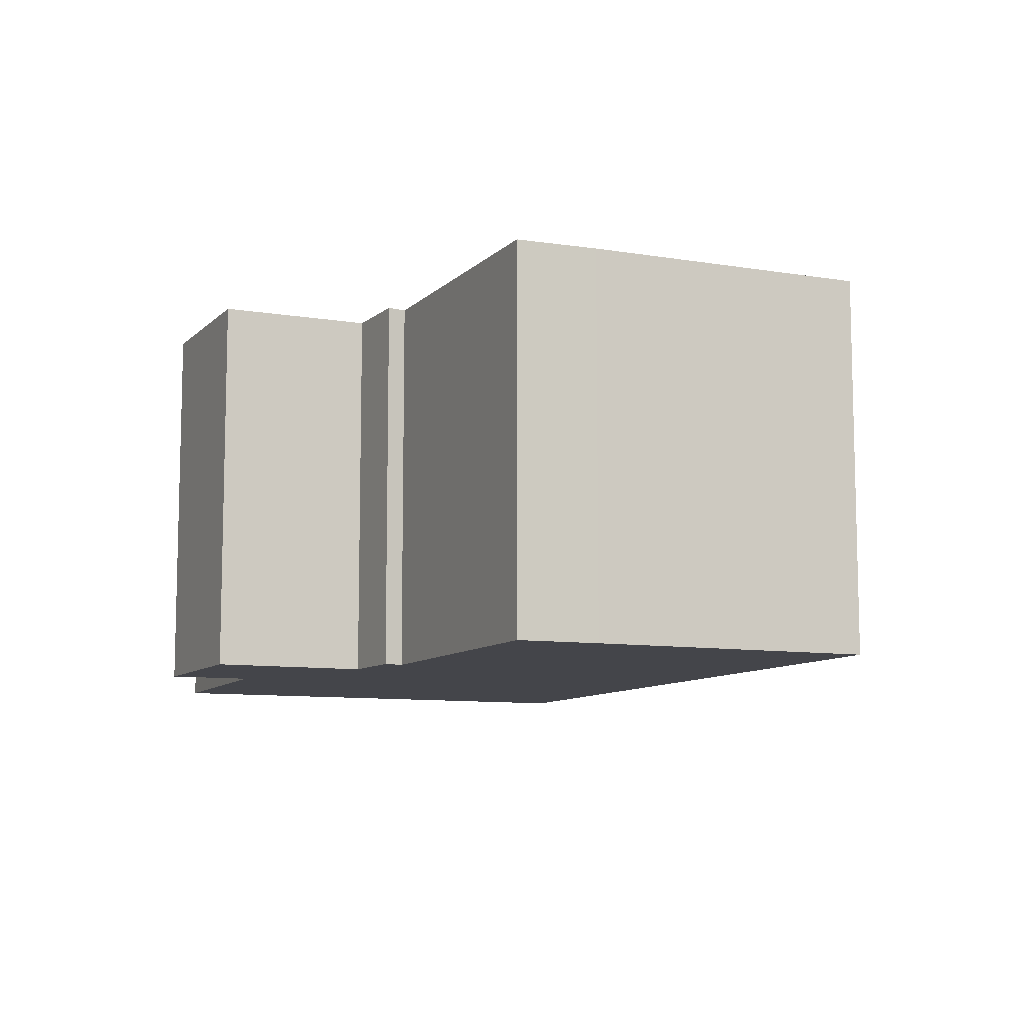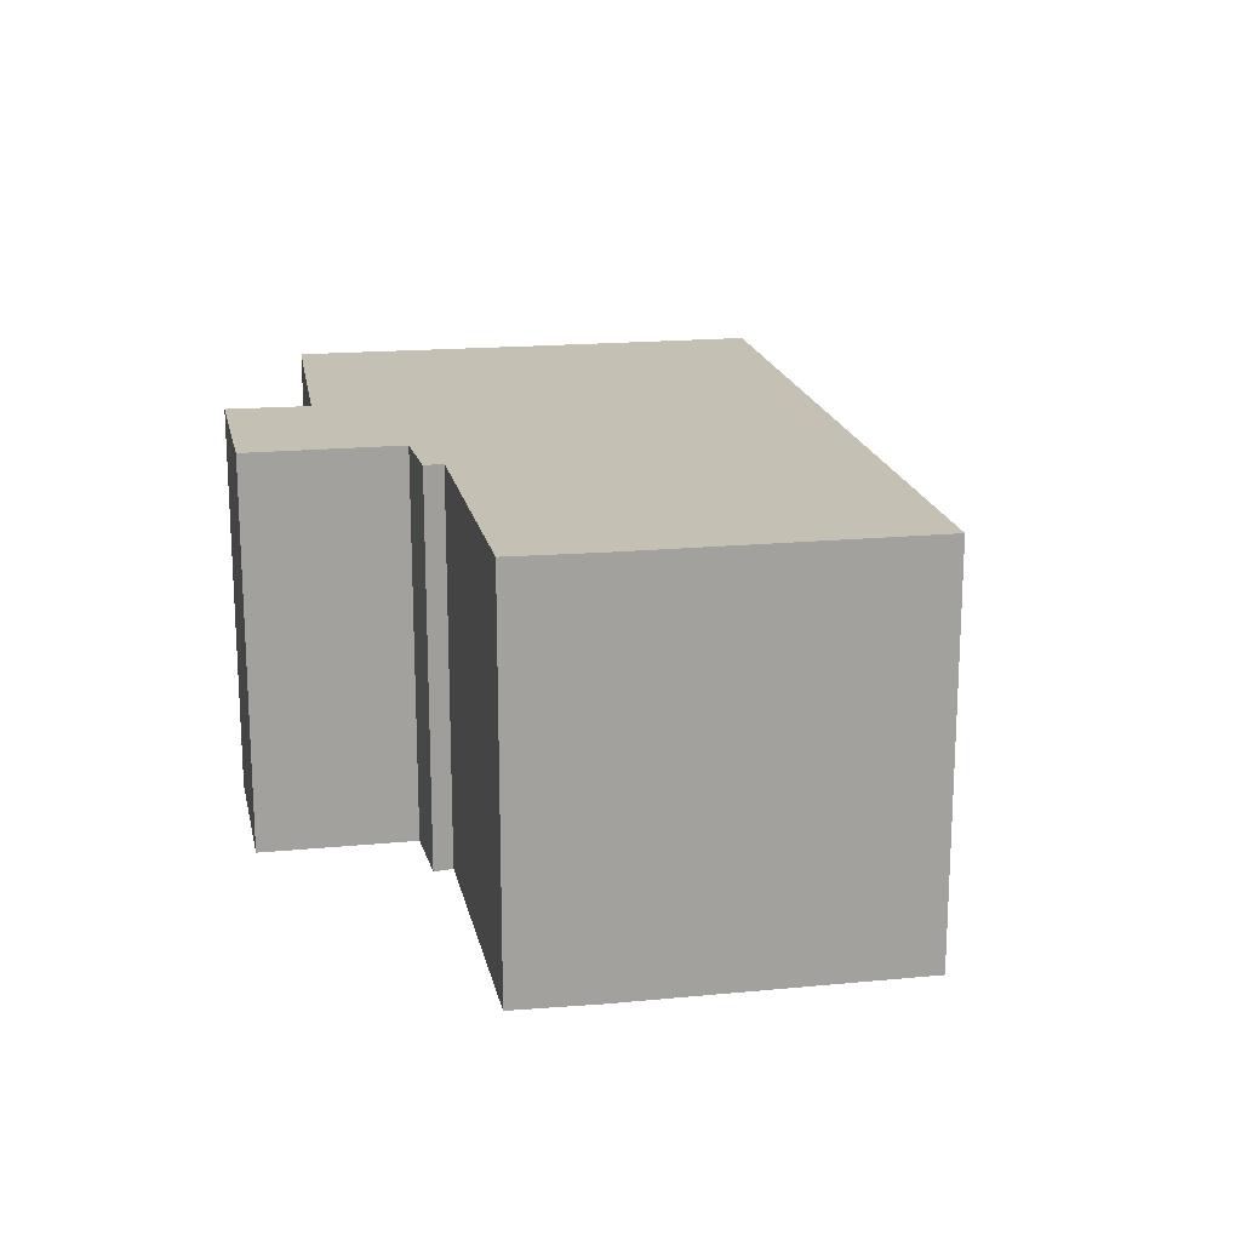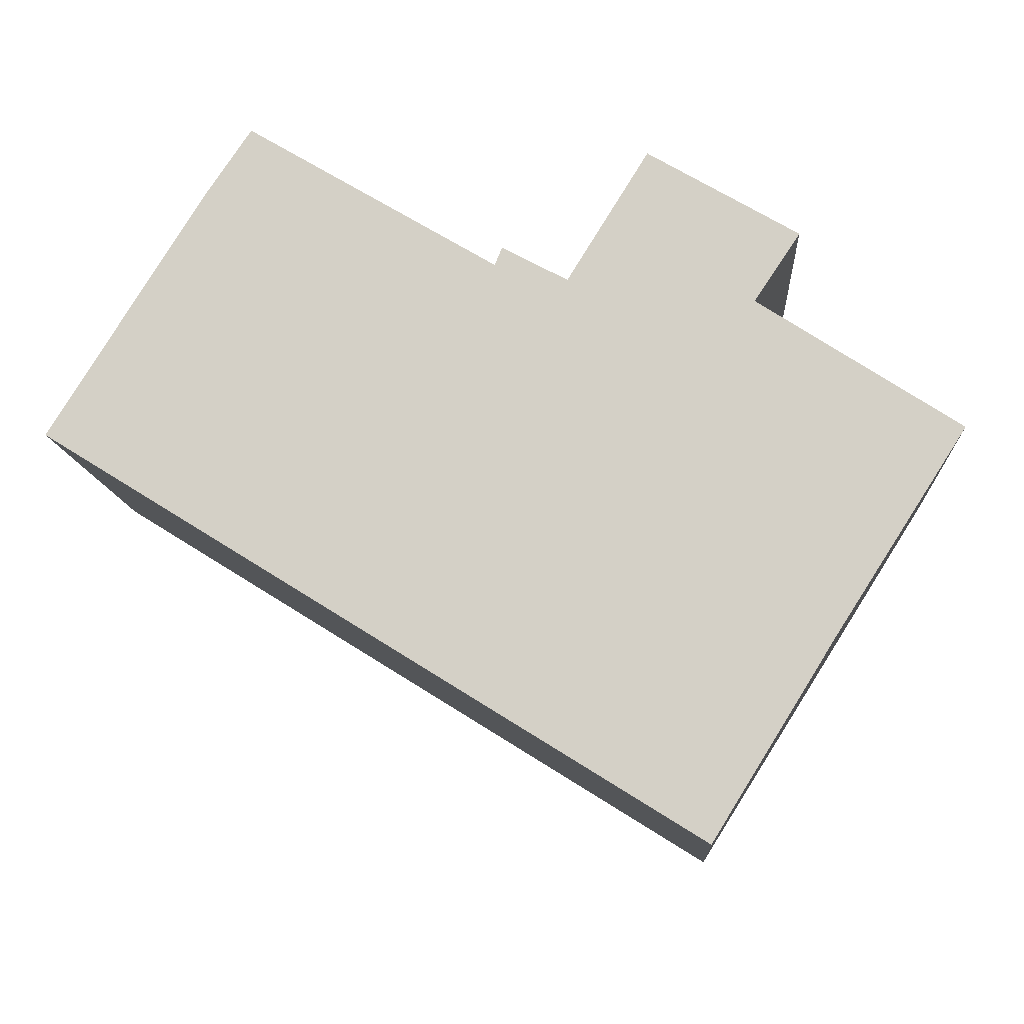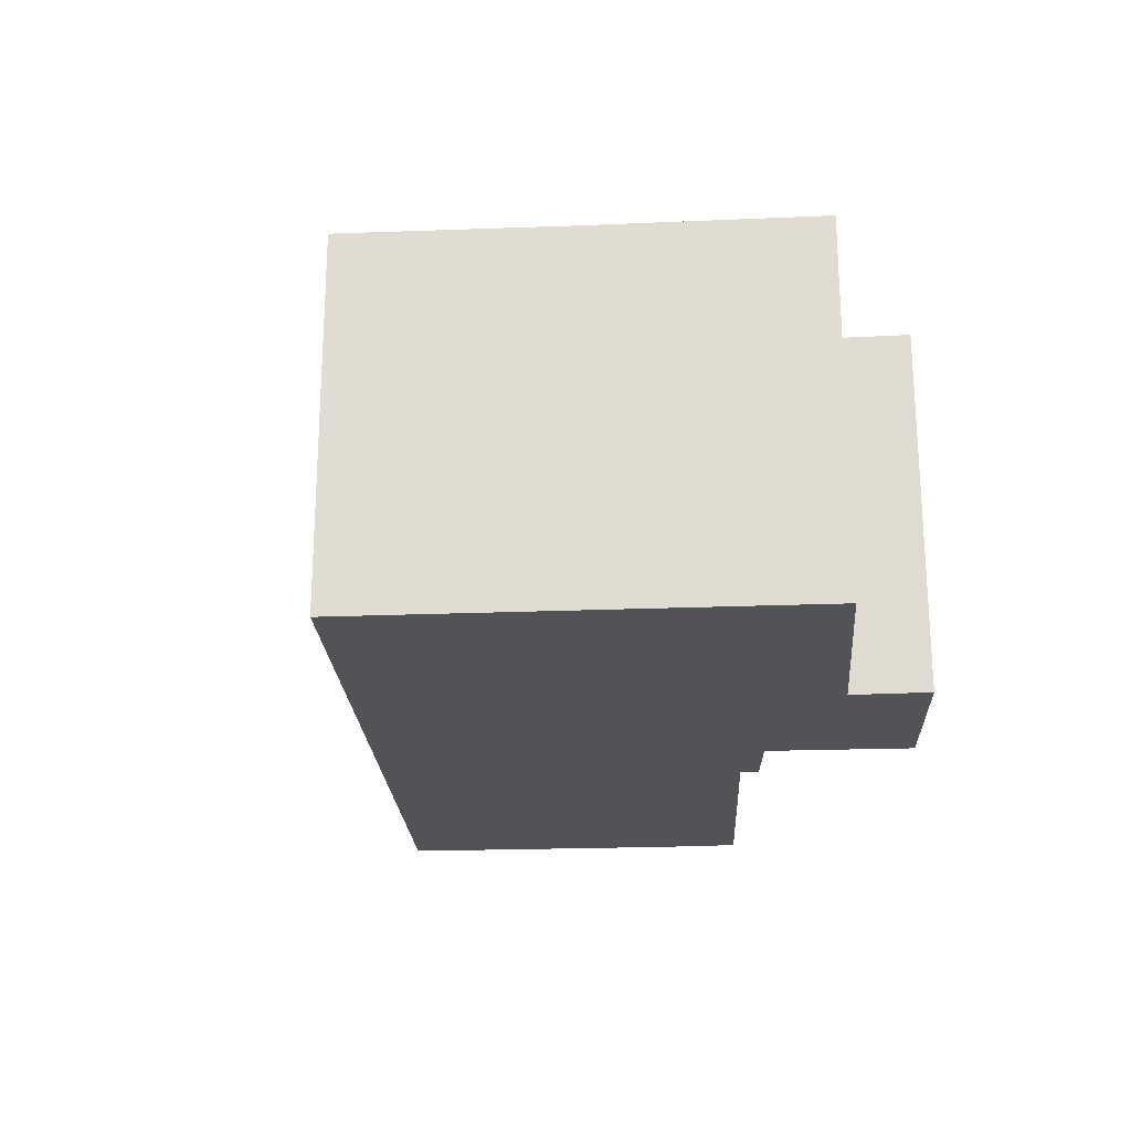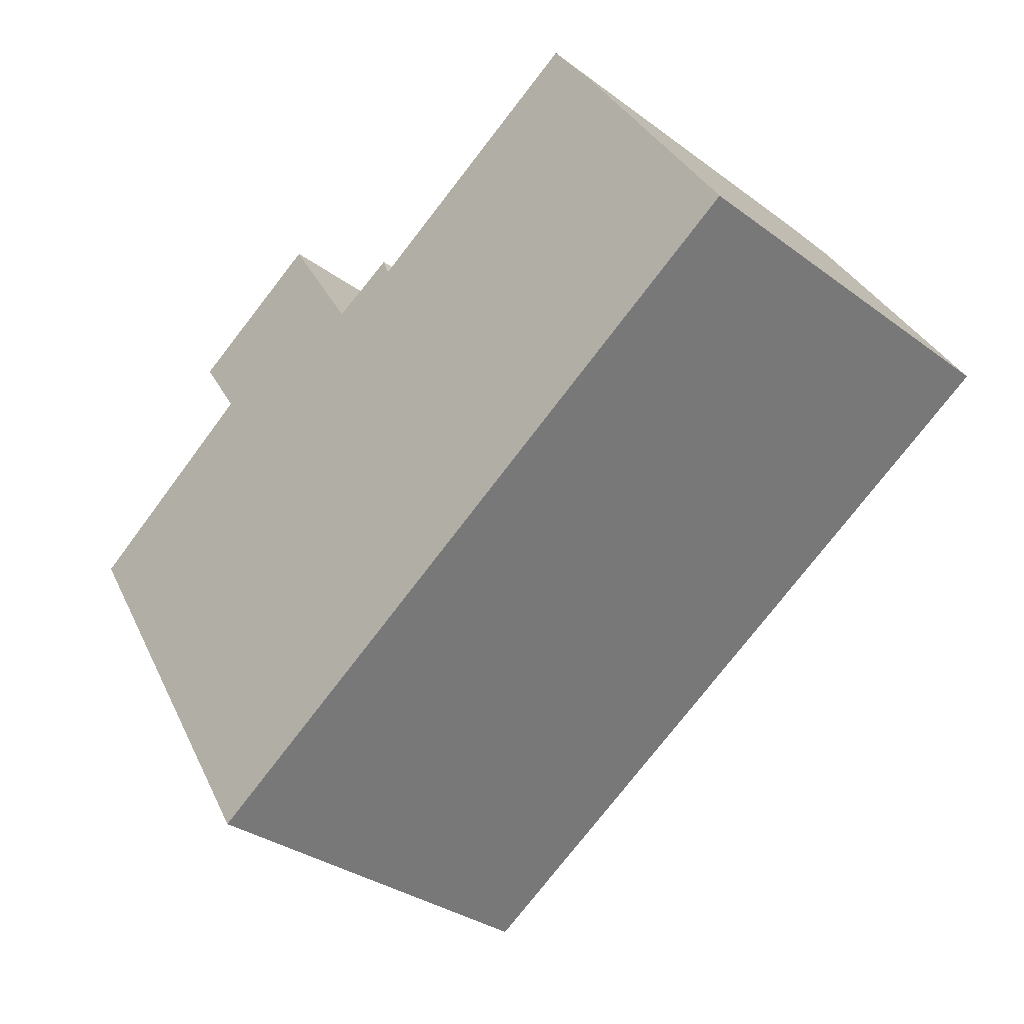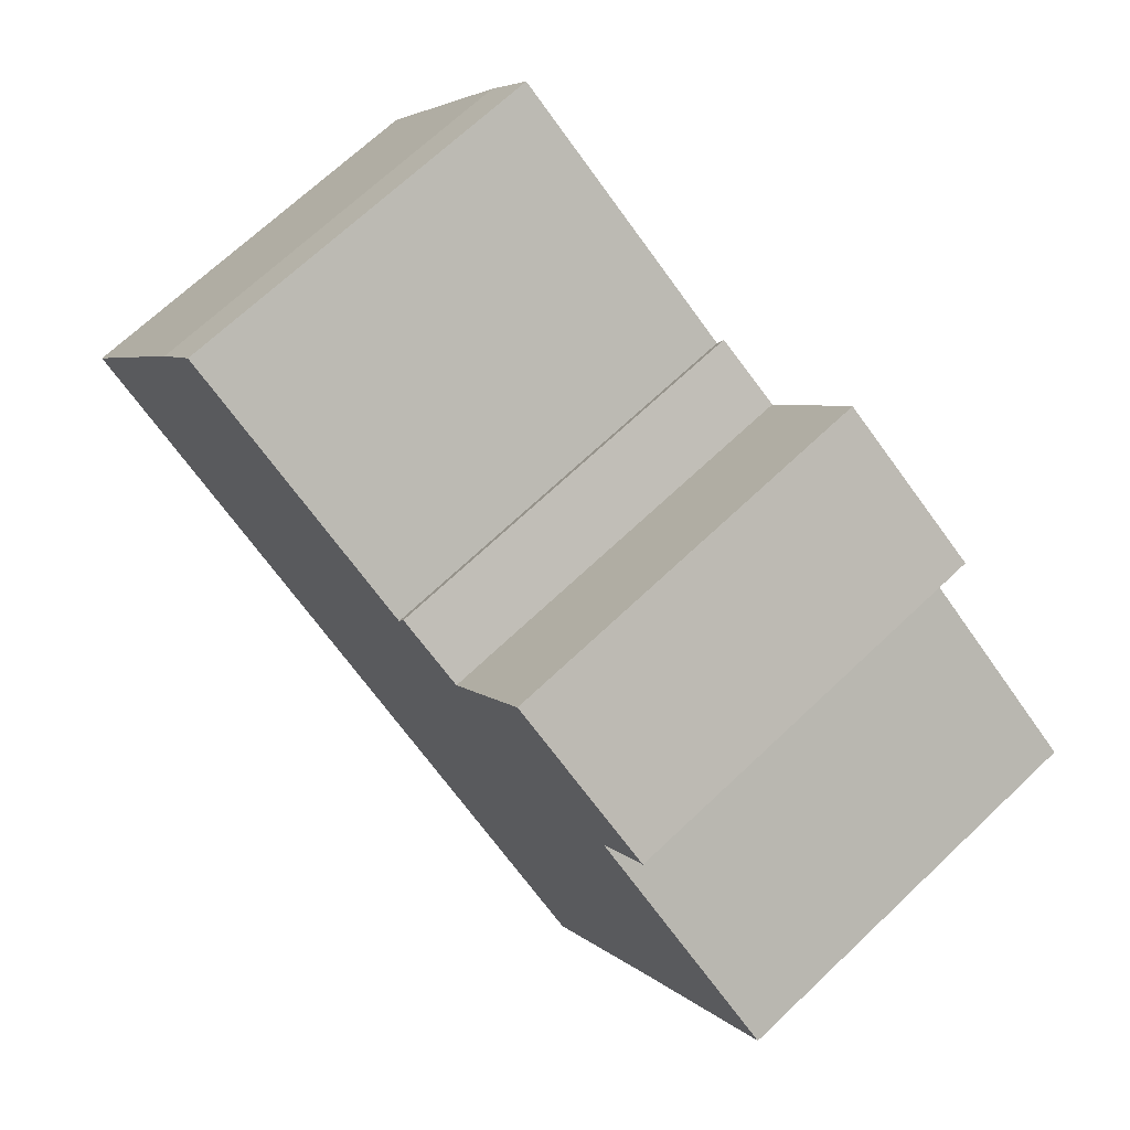
<metadata>
{"format":"obj","ext":"obj","renderer":"f3d","projection":"perspective","resolution":1024,"background":"white","views":[{"elev":-9.3,"azim":34.5,"up":"+Y"},{"elev":18.2,"azim":47.6,"up":"+Y"},{"elev":-11.4,"azim":-176.3,"up":"+Z"},{"elev":-22.5,"azim":-118.3,"up":"+Y"},{"elev":-32.9,"azim":44.6,"up":"+Z"},{"elev":70.1,"azim":-133.3,"up":"+Z"}]}
</metadata>
<code>
v  5.242 6.63 4.939
v  3.41 6.63 2.315
v  2.671 6.63 3.429
v  3.452 6.63 2.252
v  4.349 6.63 -6.889
v  6.635 6.63 2.69
v  10.39 6.63 -3.136
v  5.907 6.63 3.866
v  6.693 6.63 2.721
v  7.881 6.63 2.981
v  7.757 6.63 3.293
v  12.16 6.63 5.528
v  15.6 6.63 0.101
v  12.96 6.63 4.345
v  2.246 6.63 -3.505
v  0 6.63 4.06e-16
v  2.671 -2.1e-16 3.429
v  5.242 -3.024e-16 4.939
v  6.635 -1.647e-16 2.69
v  7.757 -2.016e-16 3.293
v  6.693 -1.666e-16 2.721
v  7.881 -1.825e-16 2.981
v  12.16 -3.385e-16 5.528
v  0 0 0
v  3.452 -1.379e-16 2.252
v  5.907 -2.367e-16 3.866
v  12.96 -2.661e-16 4.345
v  15.6 -6.184e-18 0.101
v  10.39 1.92e-16 -3.136
v  4.349 4.218e-16 -6.889
v  2.246 2.146e-16 -3.505
v  3.41 -1.418e-16 2.315
g defaultobject
f 1 2 3
f 2 1 4
f 4 1 5
f 5 1 6
f 5 6 7
f 6 1 8
f 7 6 9
f 7 9 10
f 10 9 11
f 7 10 12
f 7 12 13
f 13 12 14
f 4 15 16
f 15 4 5
f 17 1 3
f 1 17 18
f 19 9 6
f 9 19 11
f 11 19 20
f 20 19 21
f 22 12 10
f 12 22 23
f 24 4 16
f 4 24 25
f 18 8 1
f 8 18 6
f 6 18 19
f 19 18 26
f 23 14 12
f 14 23 27
f 27 13 14
f 13 27 28
f 20 10 11
f 10 20 22
f 28 7 13
f 7 28 5
f 5 28 29
f 5 29 30
f 30 15 5
f 15 30 16
f 16 30 24
f 24 30 31
f 2 17 3
f 17 2 4
f 17 4 32
f 32 4 25
f 18 25 26
f 25 18 32
f 32 18 17
f 27 29 28
f 29 27 30
f 30 27 23
f 30 23 31
f 31 23 22
f 31 22 20
f 31 20 21
f 31 21 19
f 31 19 24
f 24 19 25
f 25 19 26

</code>
